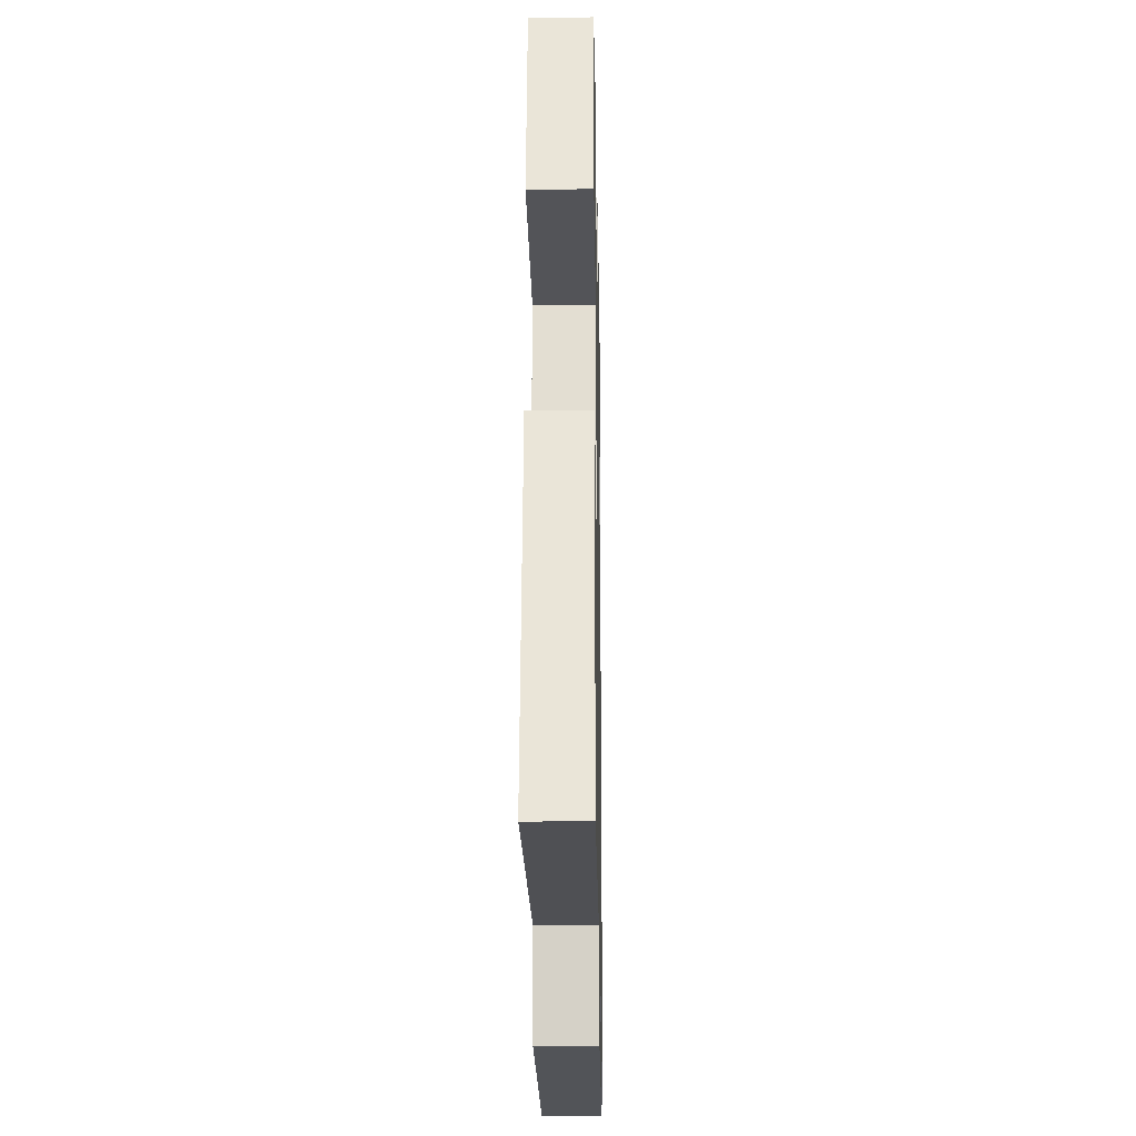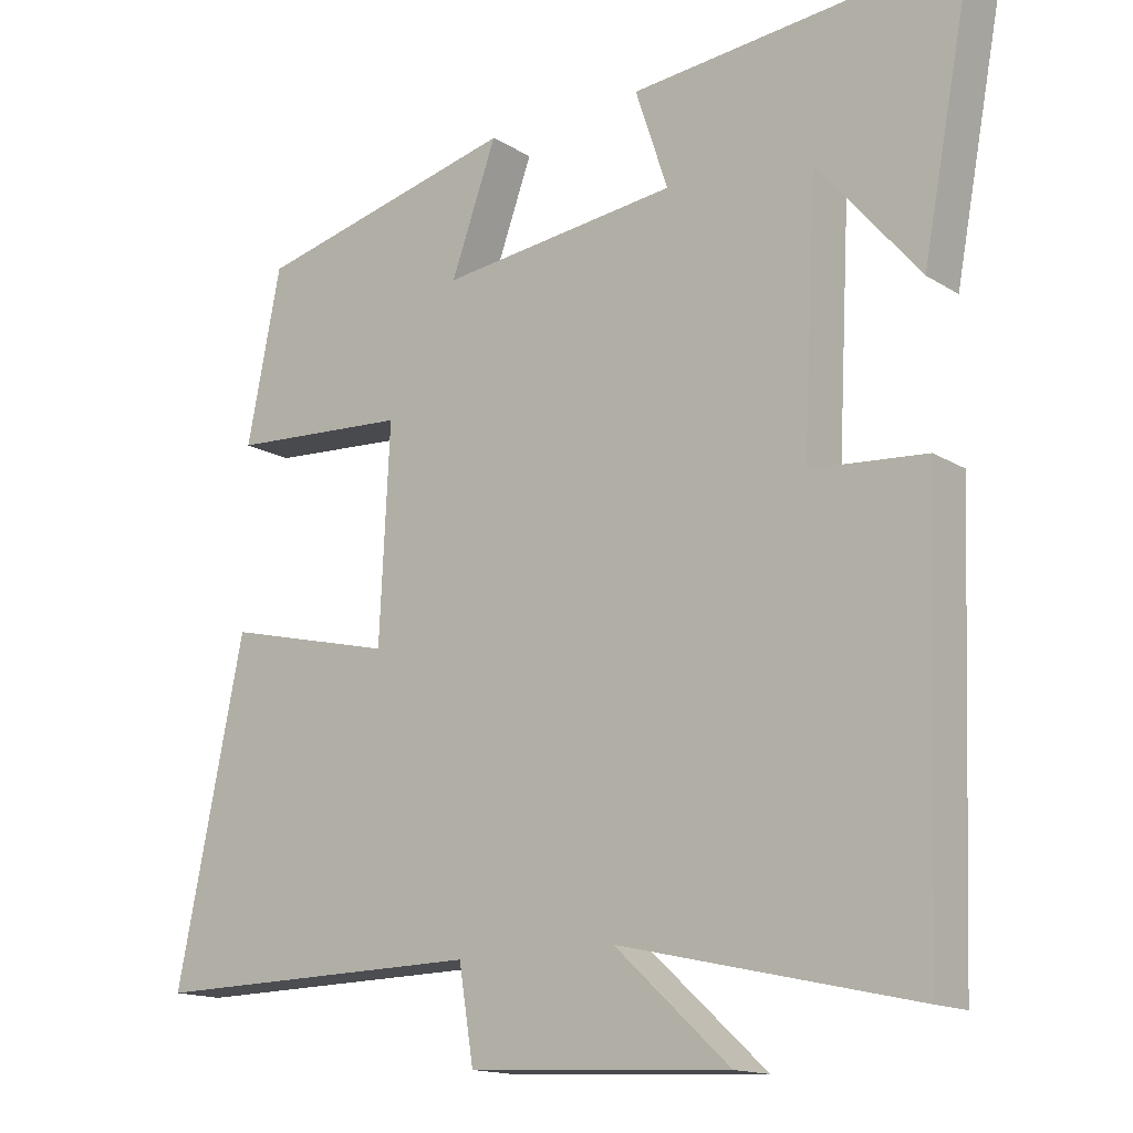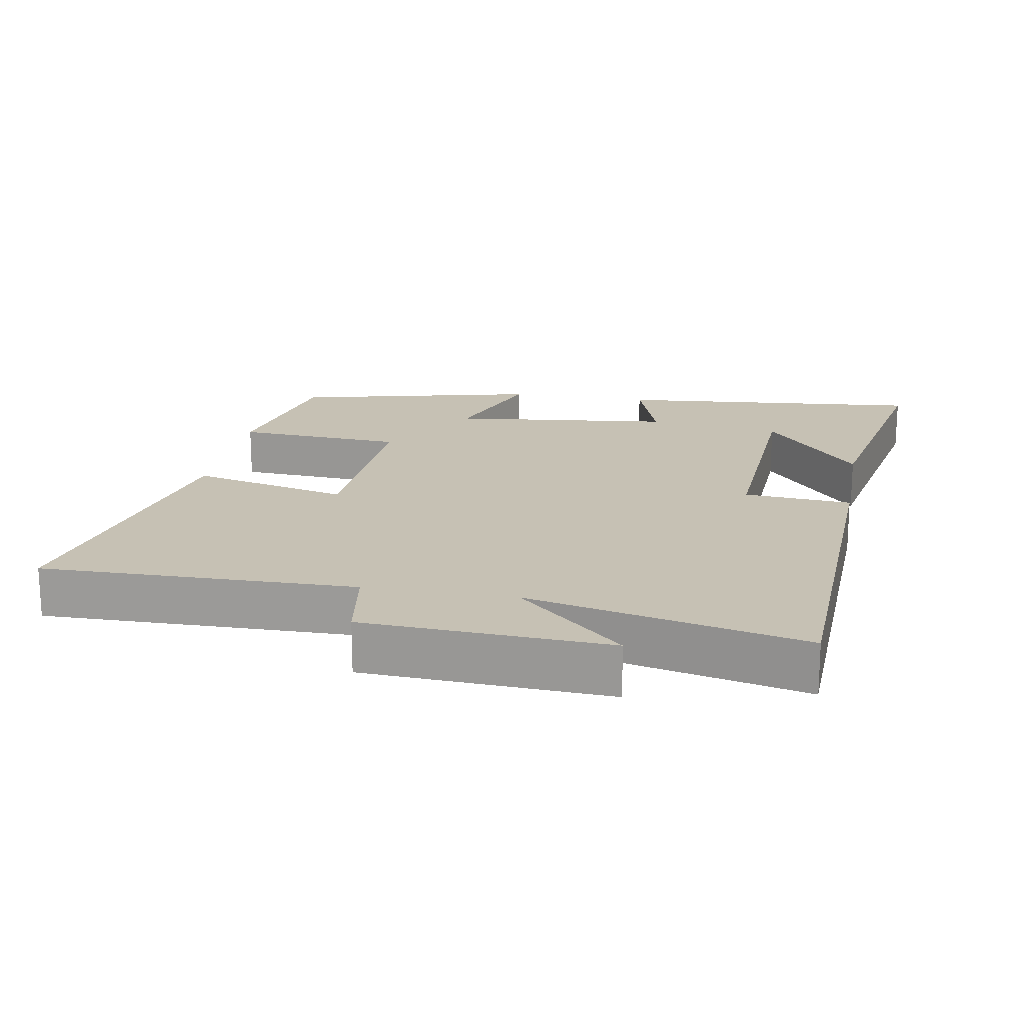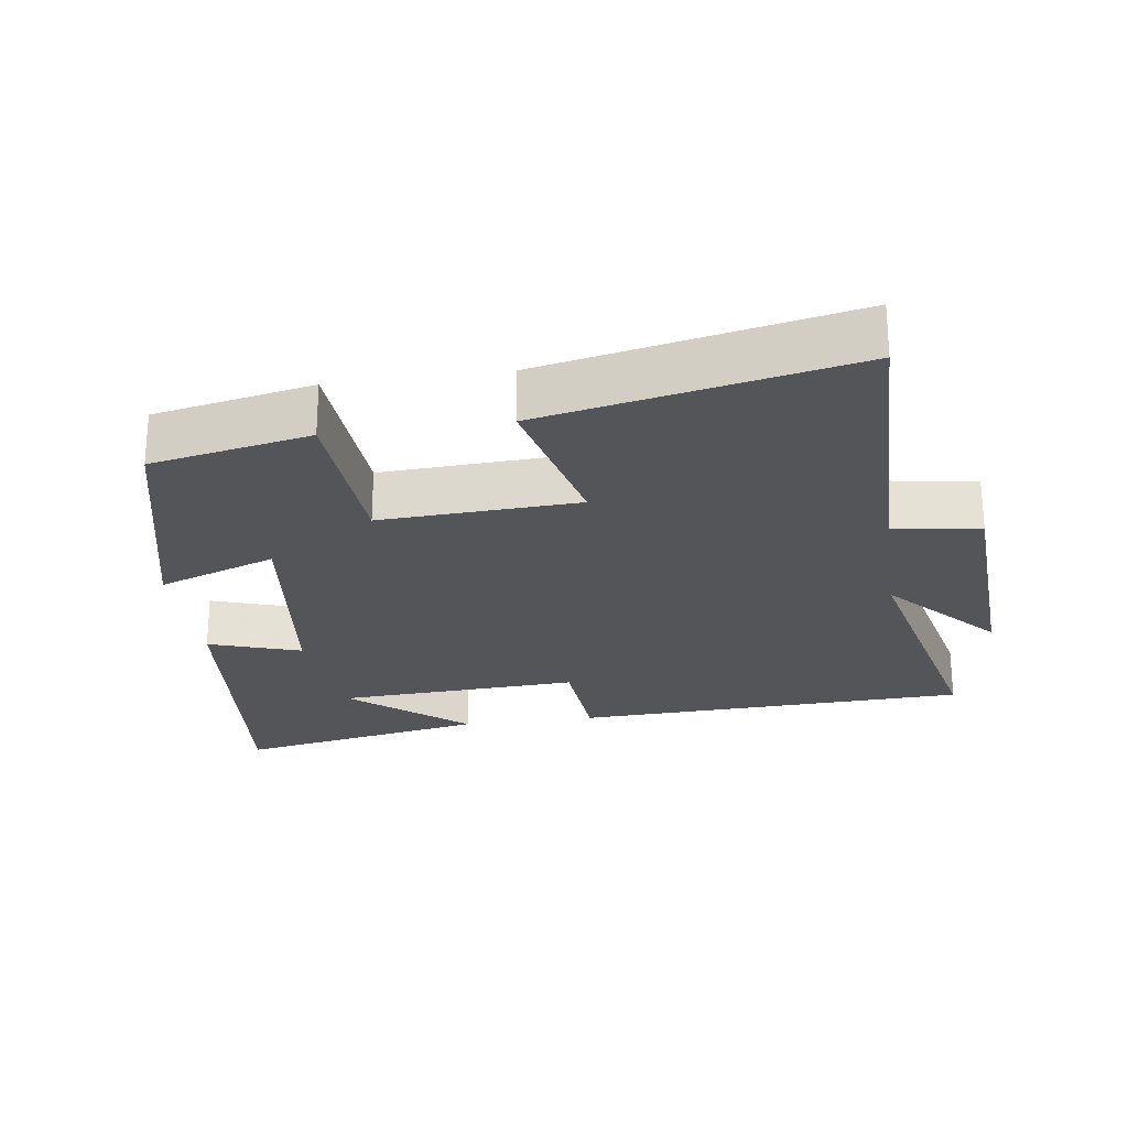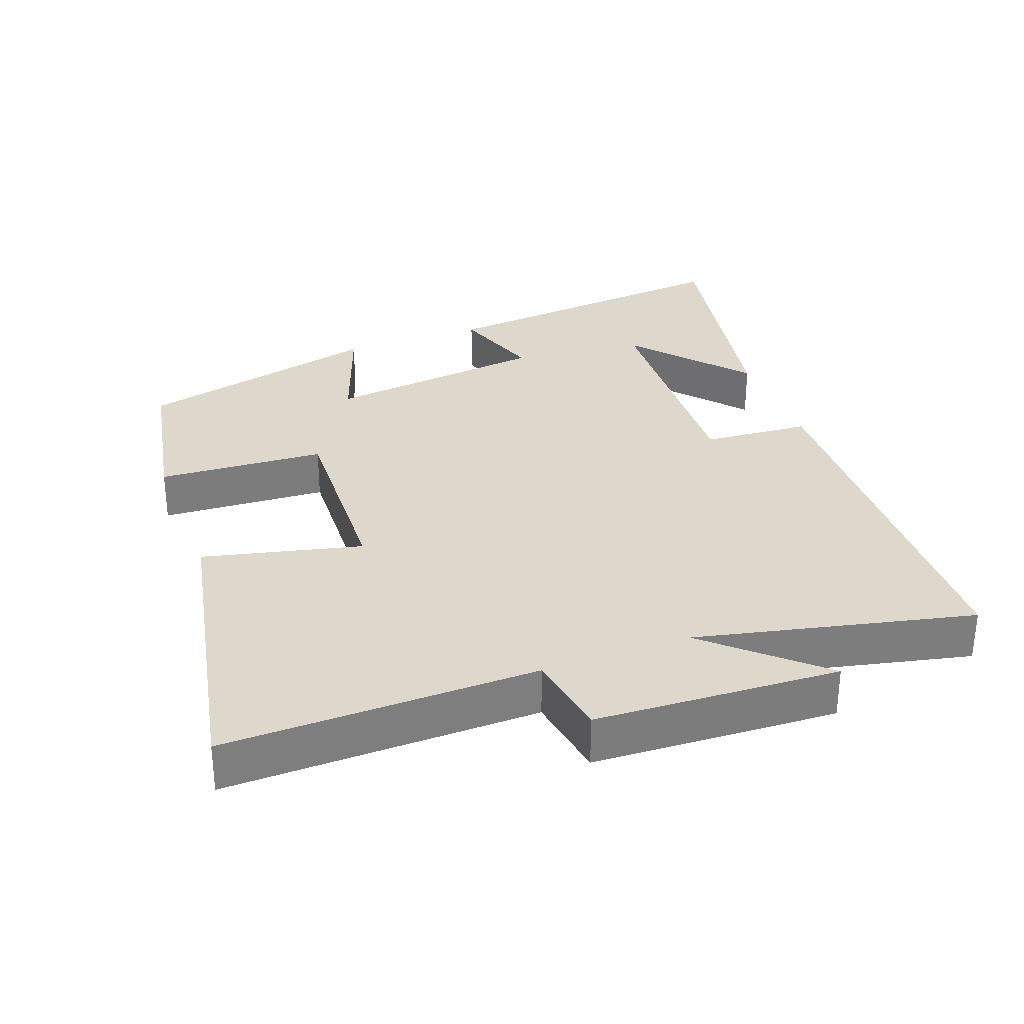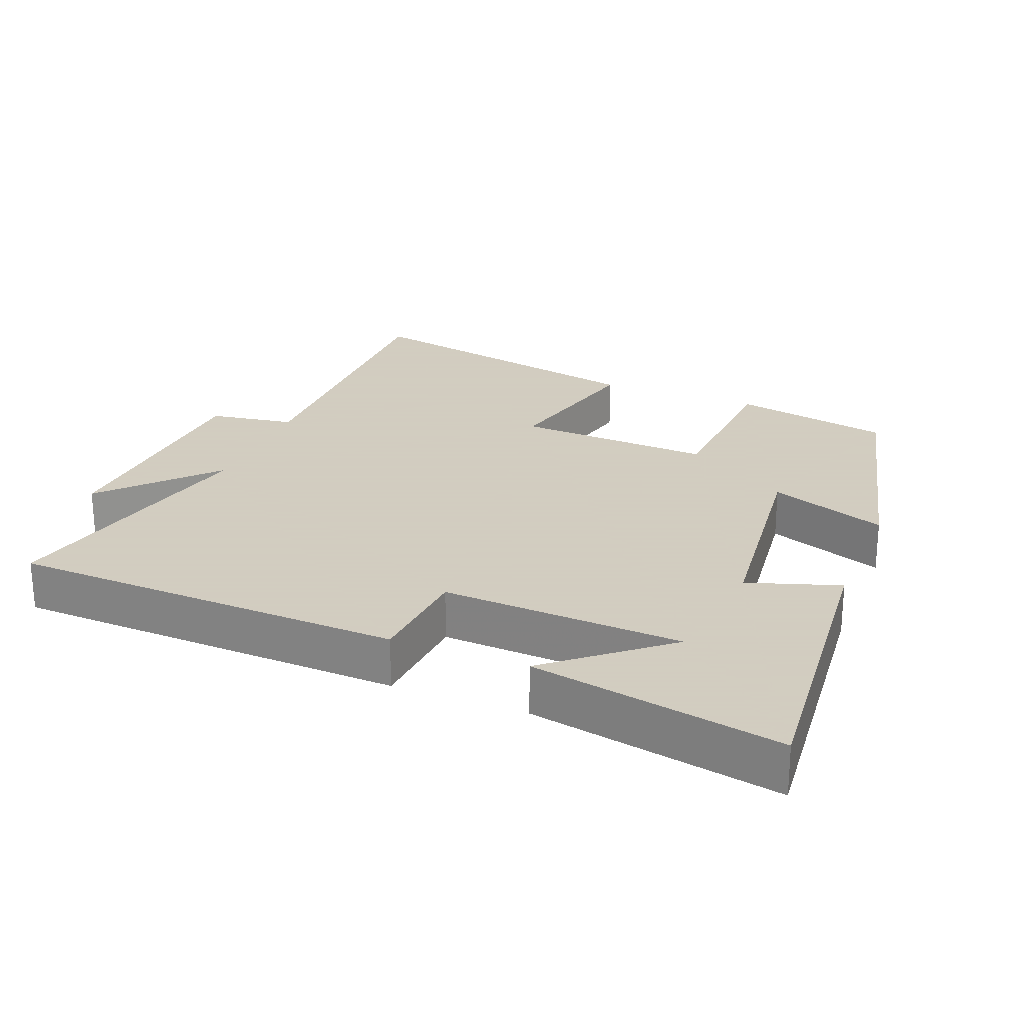
<metadata>
{"format":"obj","ext":"obj","renderer":"f3d","projection":"perspective","resolution":1024,"background":"white","views":[{"elev":-20.1,"azim":91.0,"up":"+Z"},{"elev":-15.1,"azim":-142.2,"up":"+Z"},{"elev":18.6,"azim":-169.8,"up":"+Y"},{"elev":-24.7,"azim":98.1,"up":"+Y"},{"elev":31.3,"azim":159.4,"up":"+Y"},{"elev":24.3,"azim":-68.2,"up":"+Y"}]}
</metadata>
<code>
v 0.454 0.07 0.414
v 0.5 0.07 0.184
v 0.257 0.07 0.169
v 0.271 0.07 -0.117
v 0.5 0.07 -0.062
v 0.592 0.07 -0.507
v 0.138 0.07 -0.5
v 0.118 0.07 -0.625
v -0.236 0.07 -0.643
v -0.08 0.07 -0.5
v -0.479 0.07 -0.591
v -0.5 0.07 -0.019
v -0.344 0.07 -0.007
v -0.362 0.07 0.343
v -0.5 0.07 0.179
v -0.569 0.07 0.543
v -0.119 0.07 0.5
v -0.163 0.07 0.367
v 0.159 0.07 0.329
v 0.097 0.07 0.5
v 0.454 0 0.414
v 0.5 0 0.184
v 0.257 0 0.169
v 0.271 0 -0.117
v 0.5 0 -0.062
v 0.592 0 -0.507
v 0.138 0 -0.5
v 0.118 0 -0.625
v -0.236 0 -0.643
v -0.08 0 -0.5
v -0.479 0 -0.591
v -0.5 0 -0.019
v -0.344 0 -0.007
v -0.362 0 0.343
v -0.5 0 0.179
v -0.569 0 0.543
v -0.119 0 0.5
v -0.163 0 0.367
v 0.159 0 0.329
v 0.097 0 0.5
f 19 20 1 2
f 18 19 2 3
f 16 17 18
f 16 18 3 4
f 14 15 16
f 14 16 4
f 13 14 4
f 10 11 12 13
f 10 13 4
f 7 8 9 10
f 7 10 4 5
f 5 6 7
f 22 21 40 39
f 23 22 39 38
f 38 37 36
f 24 23 38 36
f 36 35 34
f 24 36 34
f 24 34 33
f 33 32 31 30
f 24 33 30
f 30 29 28 27
f 25 24 30 27
f 27 26 25
f 1 21 22 2
f 2 22 23 3
f 3 23 24 4
f 4 24 25 5
f 5 25 26 6
f 6 26 27 7
f 7 27 28 8
f 8 28 29 9
f 9 29 30 10
f 10 30 31 11
f 11 31 32 12
f 12 32 33 13
f 13 33 34 14
f 14 34 35 15
f 15 35 36 16
f 16 36 37 17
f 17 37 38 18
f 18 38 39 19
f 19 39 40 20
f 20 40 21 1

</code>
